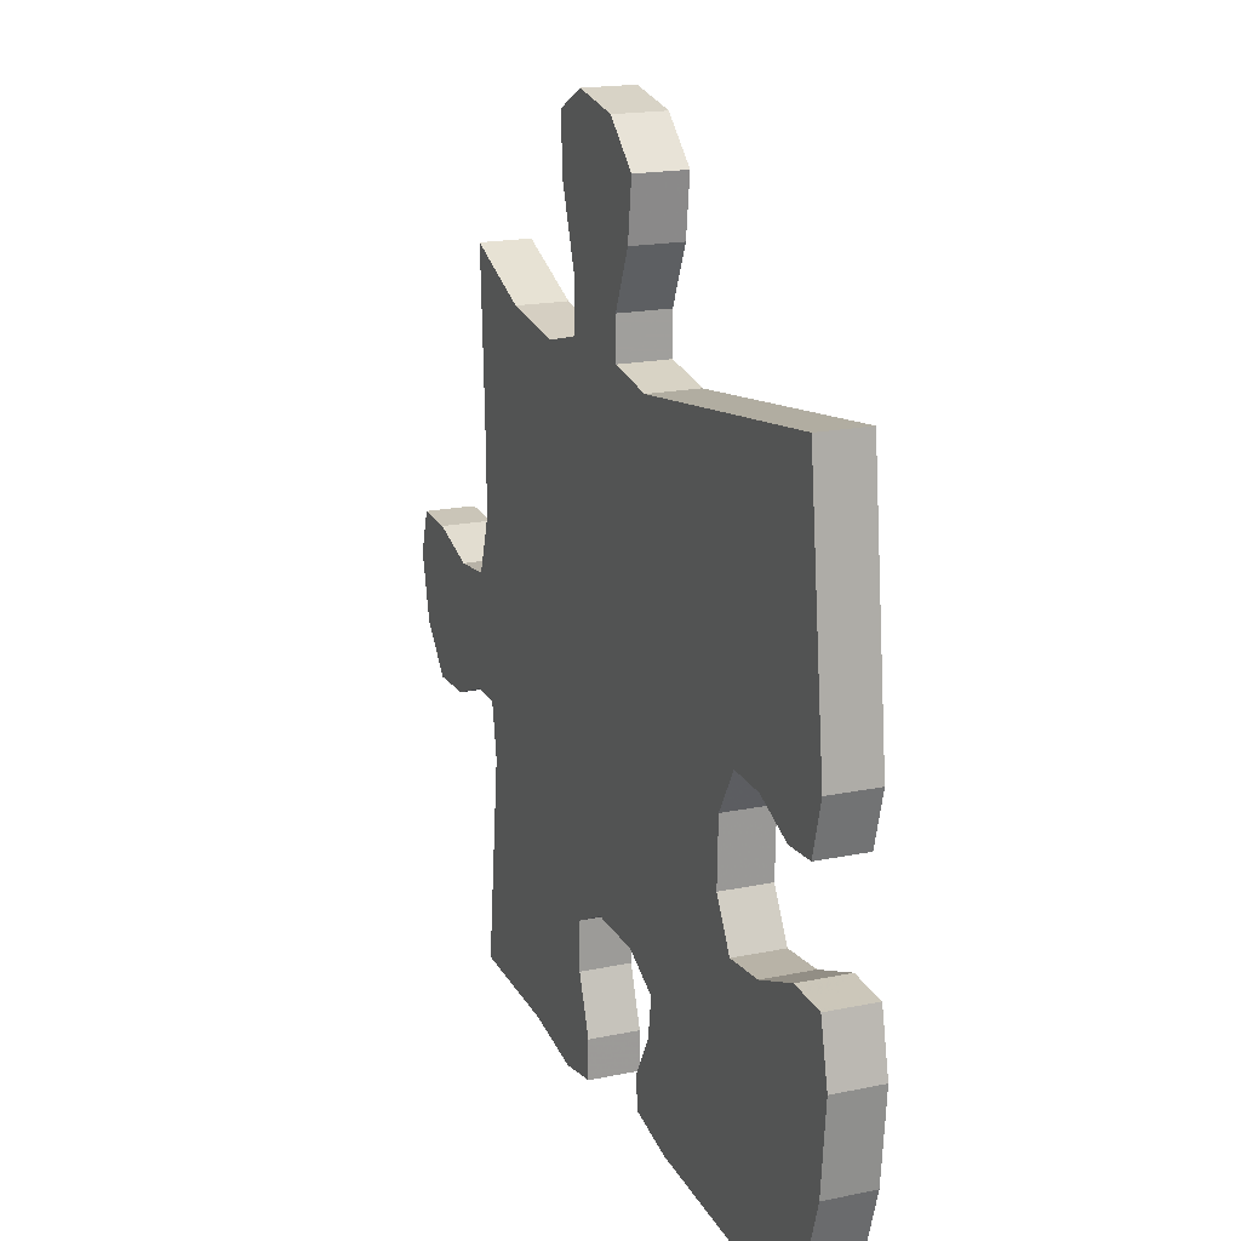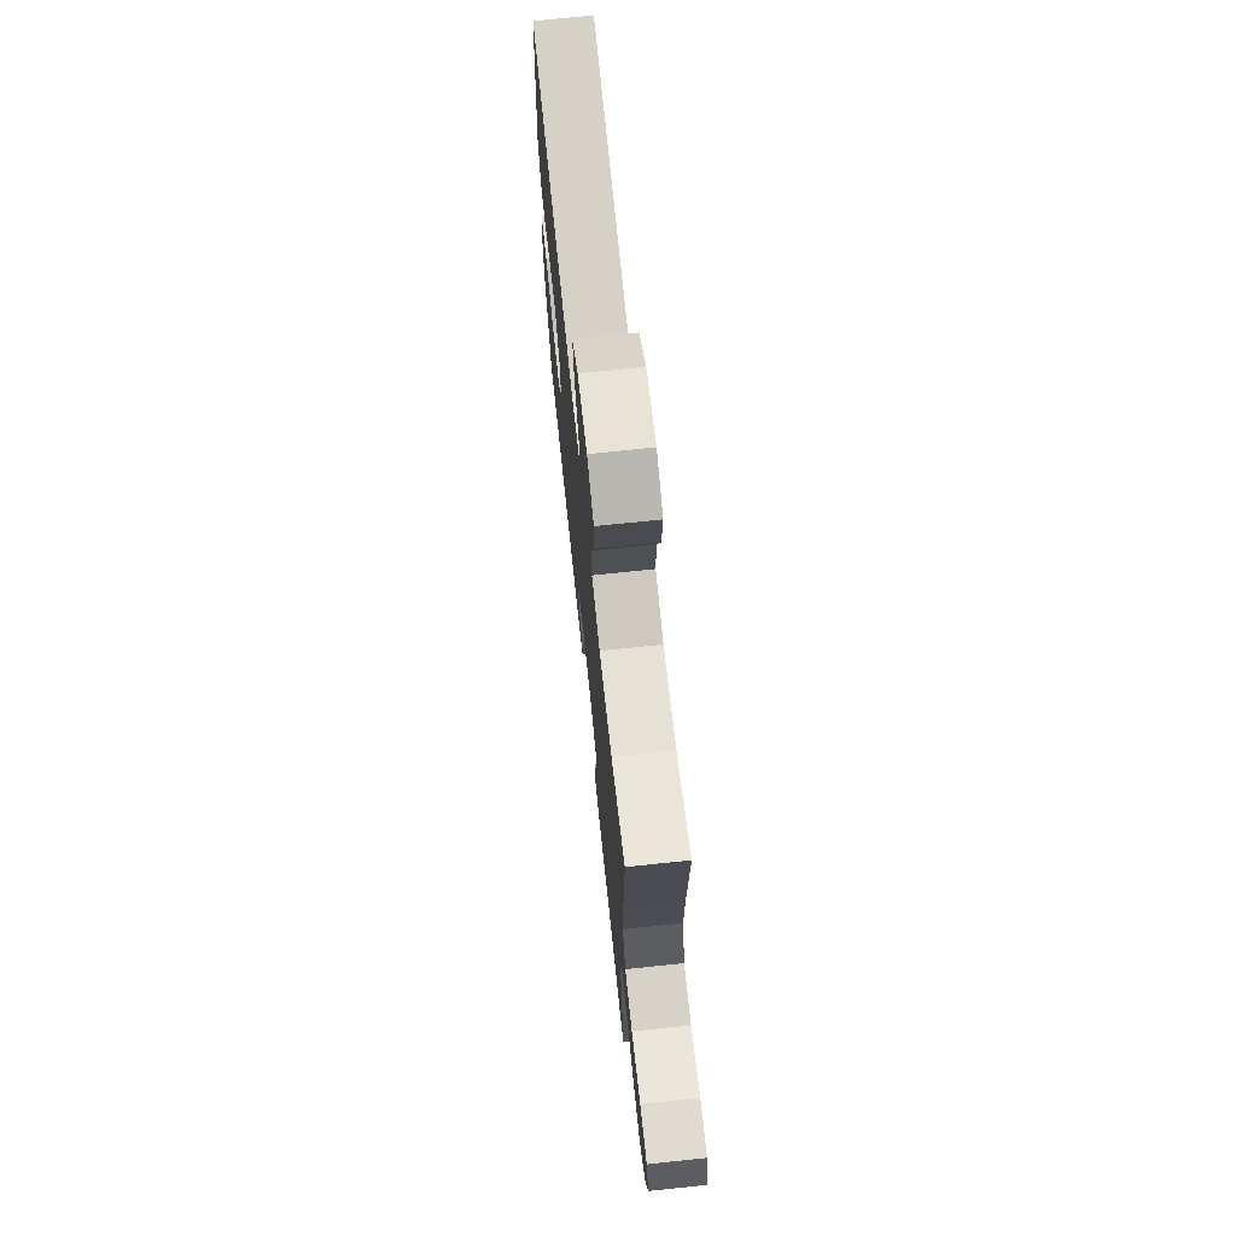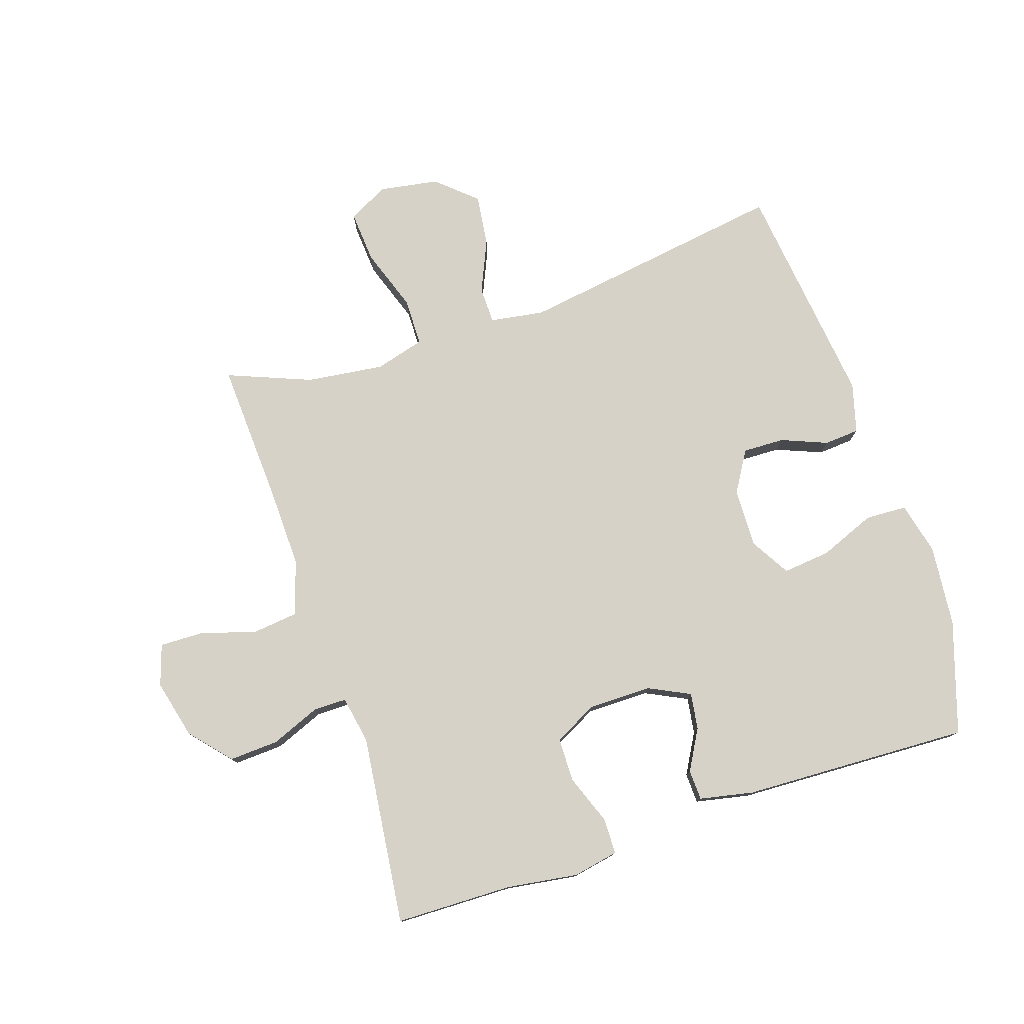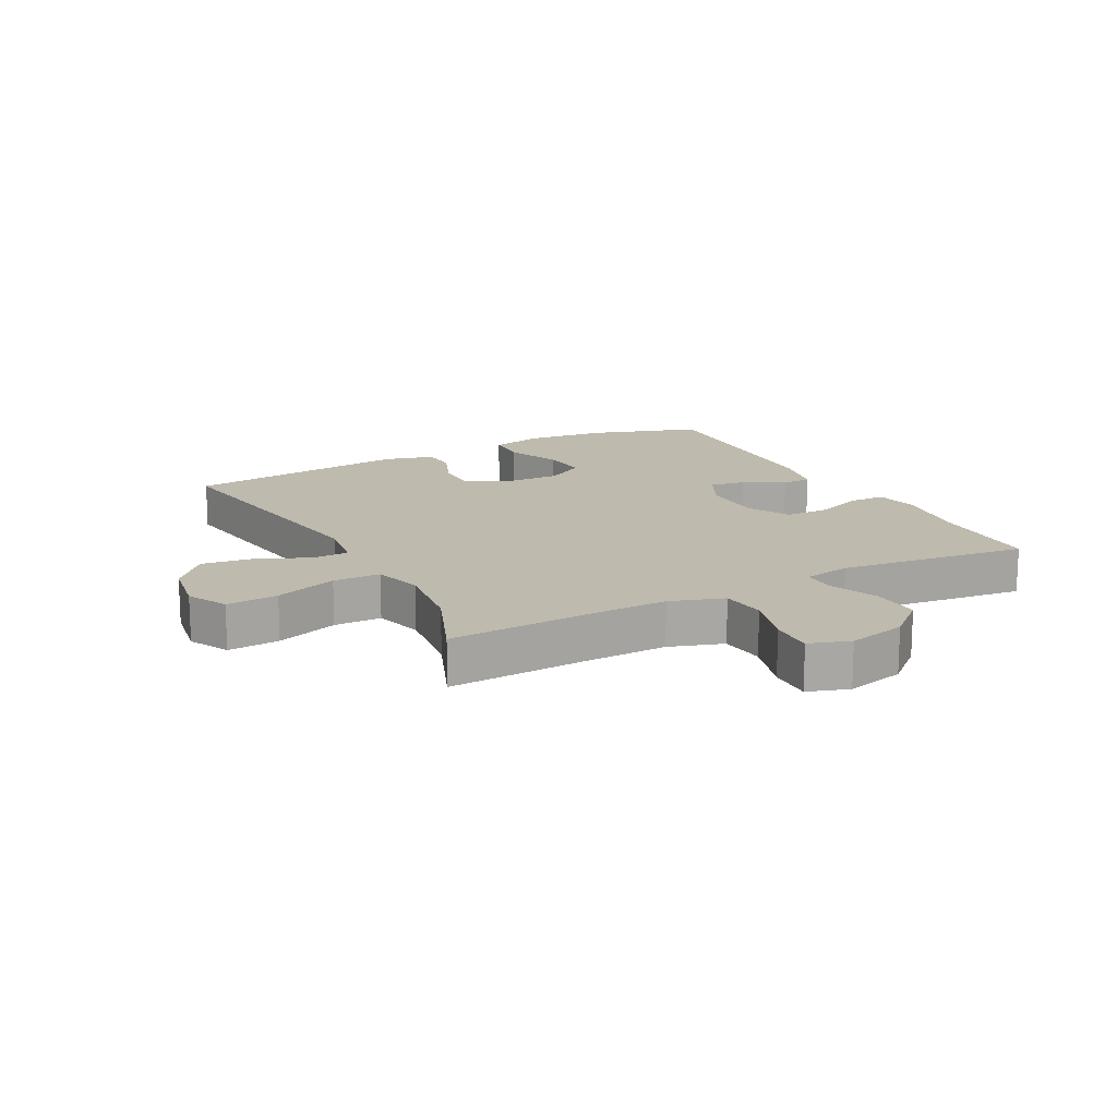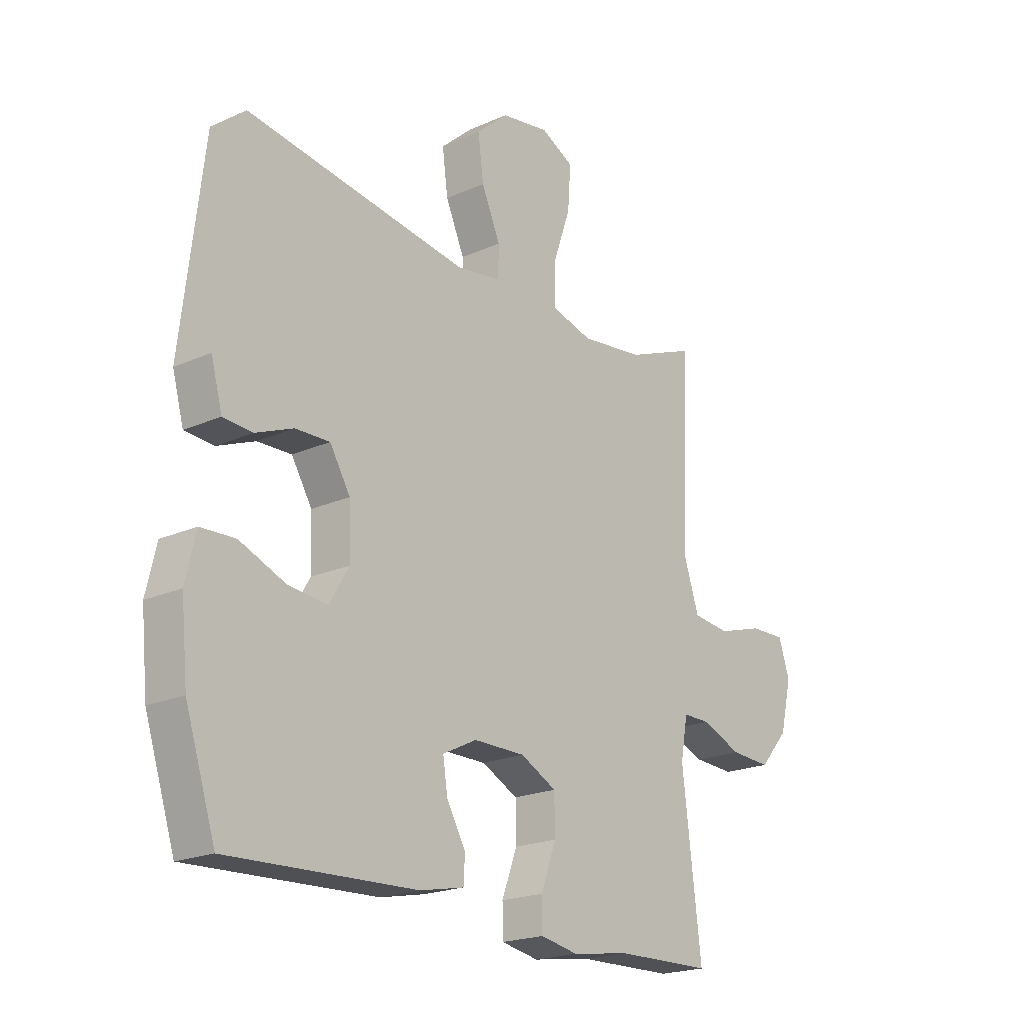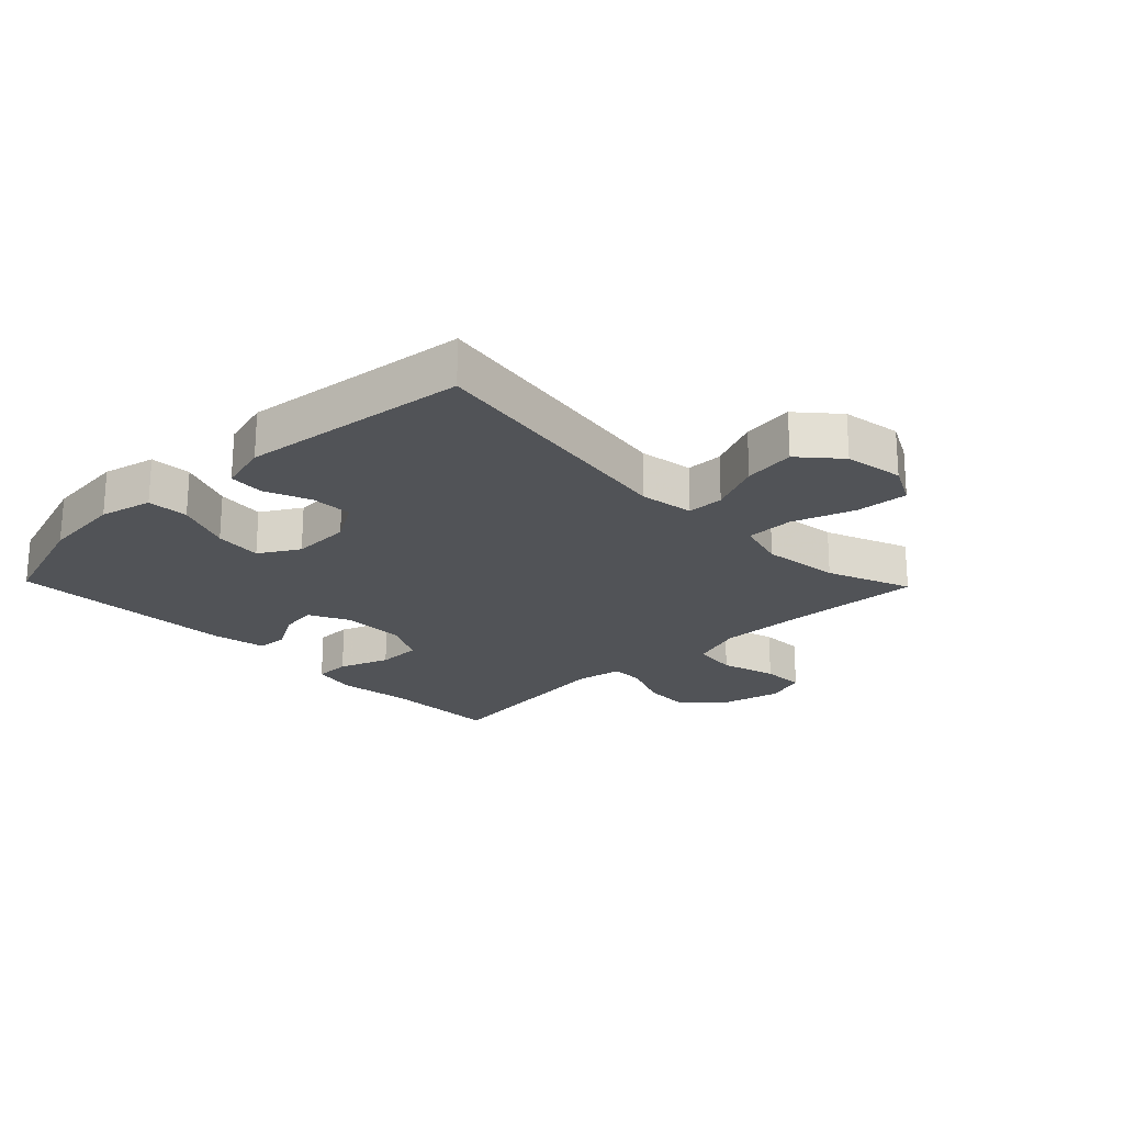
<metadata>
{"format":"obj","ext":"obj","renderer":"f3d","projection":"perspective","resolution":1024,"background":"white","views":[{"elev":18.7,"azim":-111.5,"up":"+Z"},{"elev":71.5,"azim":84.0,"up":"+Z"},{"elev":77.8,"azim":161.6,"up":"+Y"},{"elev":15.7,"azim":62.1,"up":"+Y"},{"elev":-20.5,"azim":-50.8,"up":"+Z"},{"elev":-22.1,"azim":-46.0,"up":"+Y"}]}
</metadata>
<code>
v 0.5 0.07 0.5
v 0.489 0.07 0.271
v 0.486 0.07 0.14
v 0.515 0.07 0.053
v 0.588 0.07 0.045
v 0.678 0.07 0.072
v 0.748 0.07 0.074
v 0.77 0.07 0.008
v 0.747 0.07 -0.087
v 0.69 0.07 -0.152
v 0.61 0.07 -0.148
v 0.531 0.07 -0.116
v 0.477 0.07 -0.116
v 0.463 0.07 -0.193
v 0.5 0.07 -0.5
v 0.311 0.07 -0.504
v 0.196 0.07 -0.521
v 0.122 0.07 -0.507
v 0.121 0.07 -0.449
v 0.151 0.07 -0.368
v 0.15 0.07 -0.297
v 0.079 0.07 -0.261
v -0.022 0.07 -0.261
v -0.089 0.07 -0.294
v -0.08 0.07 -0.353
v -0.043 0.07 -0.418
v -0.045 0.07 -0.467
v -0.132 0.07 -0.485
v -0.5 0.07 -0.5
v -0.559 0.07 -0.319
v -0.572 0.07 -0.188
v -0.552 0.07 -0.103
v -0.485 0.07 -0.1
v -0.395 0.07 -0.136
v -0.318 0.07 -0.144
v -0.28 0.07 -0.08
v -0.283 0.07 0.015
v -0.323 0.07 0.081
v -0.39 0.07 0.079
v -0.464 0.07 0.049
v -0.521 0.07 0.053
v -0.543 0.07 0.133
v -0.5 0.07 0.5
v -0.063 0.07 0.435
v 0.024 0.07 0.449
v 0.025 0.07 0.508
v -0.012 0.07 0.592
v -0.023 0.07 0.675
v 0.04 0.07 0.731
v 0.135 0.07 0.747
v 0.2 0.07 0.714
v 0.194 0.07 0.63
v 0.159 0.07 0.529
v 0.16 0.07 0.452
v 0.24 0.07 0.43
v 0.365 0.07 0.446
v 0.5 0 0.5
v 0.489 0 0.271
v 0.486 0 0.14
v 0.515 0 0.053
v 0.588 0 0.045
v 0.678 0 0.072
v 0.748 0 0.074
v 0.77 0 0.008
v 0.747 0 -0.087
v 0.69 0 -0.152
v 0.61 0 -0.148
v 0.531 0 -0.116
v 0.477 0 -0.116
v 0.463 0 -0.193
v 0.5 0 -0.5
v 0.311 0 -0.504
v 0.196 0 -0.521
v 0.122 0 -0.507
v 0.121 0 -0.449
v 0.151 0 -0.368
v 0.15 0 -0.297
v 0.079 0 -0.261
v -0.022 0 -0.261
v -0.089 0 -0.294
v -0.08 0 -0.353
v -0.043 0 -0.418
v -0.045 0 -0.467
v -0.132 0 -0.485
v -0.5 0 -0.5
v -0.559 0 -0.319
v -0.572 0 -0.188
v -0.552 0 -0.103
v -0.485 0 -0.1
v -0.395 0 -0.136
v -0.318 0 -0.144
v -0.28 0 -0.08
v -0.283 0 0.015
v -0.323 0 0.081
v -0.39 0 0.079
v -0.464 0 0.049
v -0.521 0 0.053
v -0.543 0 0.133
v -0.5 0 0.5
v -0.063 0 0.435
v 0.024 0 0.449
v 0.025 0 0.508
v -0.012 0 0.592
v -0.023 0 0.675
v 0.04 0 0.731
v 0.135 0 0.747
v 0.2 0 0.714
v 0.194 0 0.63
v 0.159 0 0.529
v 0.16 0 0.452
v 0.24 0 0.43
v 0.365 0 0.446
f 51 52 53
f 50 51 53
f 49 50 53
f 48 49 53
f 47 48 53
f 46 47 53
f 45 46 53 54
f 44 45 54 55
f 42 43 44
f 41 42 44
f 40 41 44
f 39 40 44
f 38 39 44 55
f 32 33 34
f 31 32 34
f 30 31 34
f 29 30 34
f 28 29 34
f 27 28 34
f 26 27 34
f 25 26 34
f 24 25 34 35
f 23 24 35 36
f 18 19 20
f 17 18 20
f 16 17 20
f 16 20 21
f 15 16 21
f 14 15 21
f 13 14 21 22
f 10 11 12
f 9 10 12
f 8 9 12
f 7 8 12
f 6 7 12
f 5 6 12
f 4 5 12 13
f 23 36 37
f 22 23 37
f 13 22 37
f 4 13 37
f 3 4 37
f 38 55 56
f 37 38 56
f 3 37 56
f 2 3 56
f 1 2 56
f 109 108 107
f 109 107 106
f 109 106 105
f 109 105 104
f 109 104 103
f 109 103 102
f 110 109 102 101
f 111 110 101 100
f 100 99 98
f 100 98 97
f 100 97 96
f 100 96 95
f 111 100 95 94
f 90 89 88
f 90 88 87
f 90 87 86
f 90 86 85
f 90 85 84
f 90 84 83
f 90 83 82
f 90 82 81
f 91 90 81 80
f 92 91 80 79
f 76 75 74
f 76 74 73
f 76 73 72
f 77 76 72
f 77 72 71
f 77 71 70
f 78 77 70 69
f 68 67 66
f 68 66 65
f 68 65 64
f 68 64 63
f 68 63 62
f 68 62 61
f 69 68 61 60
f 93 92 79
f 93 79 78
f 93 78 69
f 93 69 60
f 93 60 59
f 112 111 94
f 112 94 93
f 112 93 59
f 112 59 58
f 112 58 57
f 1 57 58 2
f 2 58 59 3
f 3 59 60 4
f 4 60 61 5
f 5 61 62 6
f 6 62 63 7
f 7 63 64 8
f 8 64 65 9
f 9 65 66 10
f 10 66 67 11
f 11 67 68 12
f 12 68 69 13
f 13 69 70 14
f 14 70 71 15
f 15 71 72 16
f 16 72 73 17
f 17 73 74 18
f 18 74 75 19
f 19 75 76 20
f 20 76 77 21
f 21 77 78 22
f 22 78 79 23
f 23 79 80 24
f 24 80 81 25
f 25 81 82 26
f 26 82 83 27
f 27 83 84 28
f 28 84 85 29
f 29 85 86 30
f 30 86 87 31
f 31 87 88 32
f 32 88 89 33
f 33 89 90 34
f 34 90 91 35
f 35 91 92 36
f 36 92 93 37
f 37 93 94 38
f 38 94 95 39
f 39 95 96 40
f 40 96 97 41
f 41 97 98 42
f 42 98 99 43
f 43 99 100 44
f 44 100 101 45
f 45 101 102 46
f 46 102 103 47
f 47 103 104 48
f 48 104 105 49
f 49 105 106 50
f 50 106 107 51
f 51 107 108 52
f 52 108 109 53
f 53 109 110 54
f 54 110 111 55
f 55 111 112 56
f 56 112 57 1

</code>
